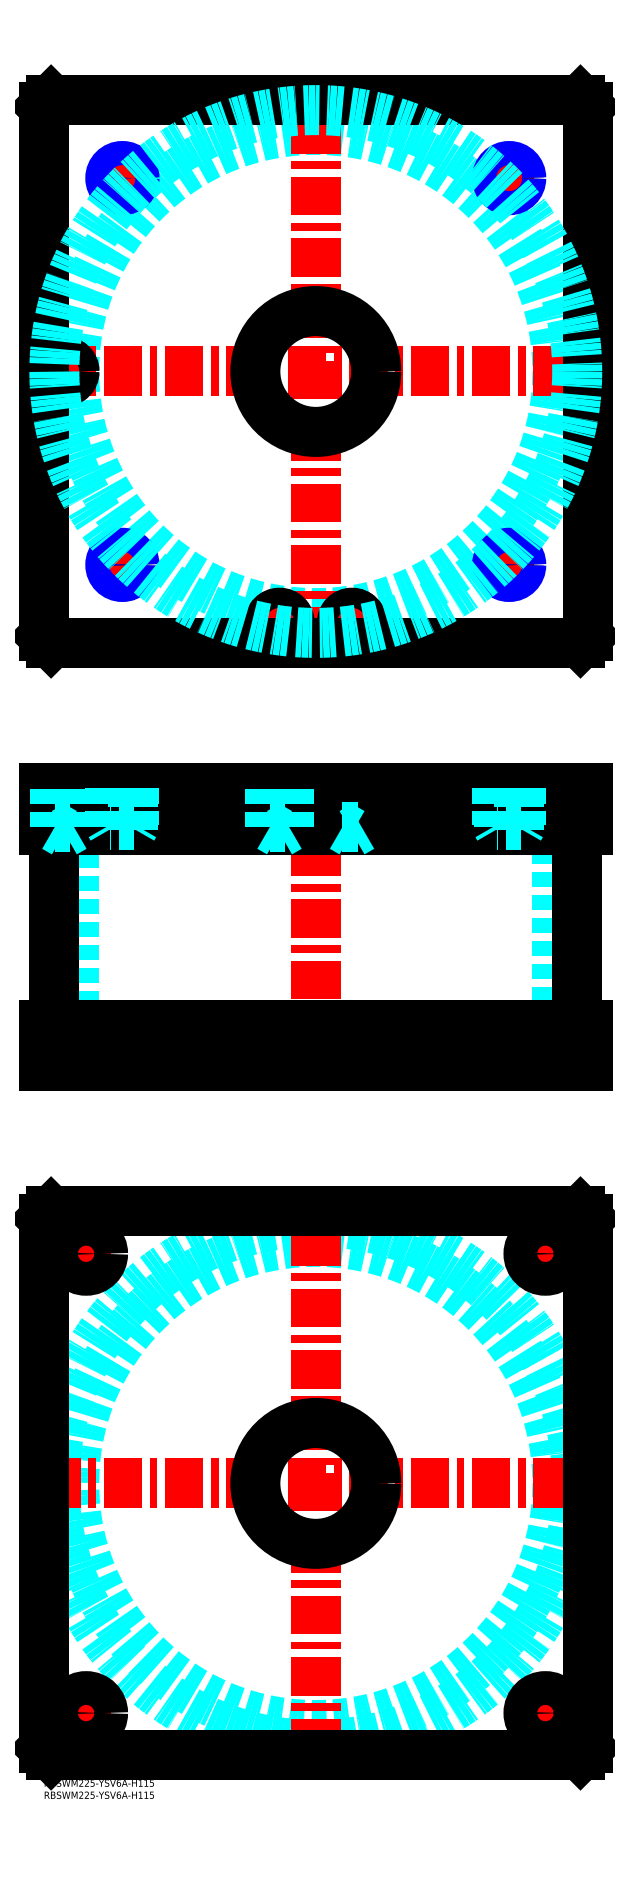
<metadata>
{"format":"dxf","ext":"dxf","renderer":"ezdxf+matplotlib","layout":"modelspace","background":"white","min_lineweight":24,"dpi":150}
</metadata>
<code>
0
SECTION
2
ENTITIES
0
INSERT
8
MSM_CONTINUOUS
2
*U4
10
0
20
0
30
0
0
INSERT
8
MSM_CONTINUOUS
2
*U5
10
0
20
0
30
0
0
CIRCLE
8
MSM_DASHED
10
112.5
20
122.5
30
0
40
99.95
0
CIRCLE
8
MSM_DASHED
10
112.5
20
122.5
30
0
40
108.2
0
LINE
8
MSM_CENTER
10
-0.65
20
122.5
30
0
11
225.7
21
122.5
31
0
0
LINE
8
MSM_CENTER
10
112.5
20
9.35
30
0
11
112.5
21
235.7
31
0
0
LINE
8
MSM_CENTER
10
198.5
20
217.5
30
0
11
216.5
21
217.5
31
0
0
LINE
8
MSM_CENTER
10
207.5
20
208.5
30
0
11
207.5
21
226.5
31
0
0
LINE
8
MSM_CENTER
10
8.5
20
27.5
30
0
11
26.5
21
27.5
31
0
0
LINE
8
MSM_CENTER
10
17.5
20
18.5
30
0
11
17.5
21
36.5
31
0
0
LINE
8
MSM_CENTER
10
198.5
20
27.5
30
0
11
216.5
21
27.5
31
0
0
LINE
8
MSM_CENTER
10
207.5
20
18.5
30
0
11
207.5
21
36.5
31
0
0
LINE
8
MSM_CENTER
10
8.5
20
217.5
30
0
11
26.5
21
217.5
31
0
0
LINE
8
MSM_CENTER
10
17.5
20
208.5
30
0
11
17.5
21
226.5
31
0
0
LINE
8
MSM_CONTINUOUS
10
0
20
232
30
0
11
3
21
235
31
0
0
LINE
8
MSM_CONTINUOUS
10
222
20
235
30
0
11
225
21
232
31
0
0
CIRCLE
8
MSM_CONTINUOUS
10
207.5
20
217.5
30
0
40
7
0
CIRCLE
8
MSM_CONTINUOUS
10
17.5
20
27.5
30
0
40
7
0
CIRCLE
8
MSM_CONTINUOUS
10
207.5
20
27.5
30
0
40
7
0
CIRCLE
8
MSM_CONTINUOUS
10
17.5
20
217.5
30
0
40
7
0
CIRCLE
8
MSM_CONTINUOUS
10
112.5
20
122.5
30
0
40
25
0
LINE
8
MSM_CONTINUOUS
10
0
20
13
30
0
11
0
21
232
31
0
0
LINE
8
MSM_CONTINUOUS
10
3
20
10
30
0
11
0
21
13
31
0
0
LINE
8
MSM_CONTINUOUS
10
222
20
10
30
0
11
3
21
10
31
0
0
LINE
8
MSM_CONTINUOUS
10
225
20
13
30
0
11
222
21
10
31
0
0
LINE
8
MSM_CONTINUOUS
10
225
20
232
30
0
11
225
21
13
31
0
0
LINE
8
MSM_CONTINUOUS
10
3
20
235
30
0
11
222
21
235
31
0
0
LINE
8
MSM_DASHED
10
87.5
20
312
30
0
11
87.5
21
295
31
0
0
LINE
8
MSM_DASHED
10
137.5
20
295
30
0
11
137.5
21
312
31
0
0
LINE
8
MSM_DASHED
10
12.55
20
393
30
0
11
12.55
21
312
31
0
0
LINE
8
MSM_DASHED
10
212.4
20
312
30
0
11
212.4
21
393
31
0
0
LINE
8
MSM_DASHED
10
200.5
20
312
30
0
11
200.5
21
295
31
0
0
LINE
8
MSM_DASHED
10
214.5
20
295
30
0
11
214.5
21
312
31
0
0
LINE
8
MSM_DASHED
10
10.5
20
312
30
0
11
10.5
21
295
31
0
0
LINE
8
MSM_DASHED
10
24.5
20
295
30
0
11
24.5
21
312
31
0
0
LINE
8
MSM_CENTER
10
112.5
20
415
30
0
11
112.5
21
290
31
0
0
LINE
8
MSM_CENTER
10
17.5
20
314
30
0
11
17.5
21
293
31
0
0
LINE
8
MSM_CENTER
10
207.5
20
314
30
0
11
207.5
21
293
31
0
0
LINE
8
MSM_CONTINUOUS
10
4.35
20
393
30
0
11
4.35
21
312
31
0
0
LINE
8
MSM_CONTINUOUS
10
220.7
20
312
30
0
11
220.7
21
393
31
0
0
LINE
8
MSM_CONTINUOUS
10
0
20
312
30
0
11
225
21
312
31
0
0
LINE
8
MSM_CONTINUOUS
10
0
20
295
30
0
11
225
21
295
31
0
0
LINE
8
MSM_CONTINUOUS
10
222
20
295
30
0
11
222
21
312
31
0
0
LINE
8
MSM_CONTINUOUS
10
225
20
295
30
0
11
225
21
312
31
0
0
LINE
8
MSM_CONTINUOUS
10
0
20
295
30
0
11
0
21
312
31
0
0
LINE
8
MSM_CONTINUOUS
10
3
20
295
30
0
11
3
21
312
31
0
0
CIRCLE
8
MSM_DASHED
10
112.5
20
582.5
30
0
40
99.95
0
LINE
8
MSM_CENTER
10
8.5
20
576.3
30
0
11
8.5
21
588.7
31
0
0
LINE
8
MSM_CENTER
10
91.3
20
478.5
30
0
11
103.7
21
478.5
31
0
0
LINE
8
MSM_CENTER
10
97.5
20
472.3
30
0
11
97.5
21
484.7
31
0
0
LINE
8
MSM_CENTER
10
185.5
20
502.5
30
0
11
199.5
21
502.5
31
0
0
LINE
8
MSM_CENTER
10
192.5
20
495.5
30
0
11
192.5
21
509.5
31
0
0
LINE
8
MSM_CENTER
10
25.5
20
662.5
30
0
11
39.5
21
662.5
31
0
0
LINE
8
MSM_CENTER
10
32.5
20
655.5
30
0
11
32.5
21
669.5
31
0
0
LINE
8
MSM_CENTER
10
121.3
20
478.5
30
0
11
133.7
21
478.5
31
0
0
LINE
8
MSM_CENTER
10
127.5
20
472.3
30
0
11
127.5
21
484.7
31
0
0
LINE
8
MSM_CENTER
10
185.5
20
662.5
30
0
11
199.5
21
662.5
31
0
0
LINE
8
MSM_CENTER
10
192.5
20
655.5
30
0
11
192.5
21
669.5
31
0
0
LINE
8
MSM_CENTER
10
25.5
20
502.5
30
0
11
39.5
21
502.5
31
0
0
LINE
8
MSM_CENTER
10
32.5
20
495.5
30
0
11
32.5
21
509.5
31
0
0
LINE
8
MSM_CENTER
10
-0.65
20
582.5
30
0
11
225.6
21
582.5
31
0
0
LINE
8
MSM_CENTER
10
112.5
20
469.4
30
0
11
112.5
21
695.6
31
0
0
CIRCLE
8
MSM_CONTINUOUS
10
97.5
20
478.5
30
0
40
4
0
CIRCLE
8
MSM_CONTINUOUS
10
192.5
20
502.5
30
0
40
4.188
0
CIRCLE
8
MSM_CONTINUOUS
10
8.5
20
582.5
30
0
40
4
0
LINE
8
MSM_CONTINUOUS
10
3
20
695
30
0
11
0
21
692
31
0
0
LINE
8
MSM_CONTINUOUS
10
222
20
695
30
0
11
3
21
695
31
0
0
LINE
8
MSM_CONTINUOUS
10
225
20
692
30
0
11
222
21
695
31
0
0
LINE
8
MSM_CONTINUOUS
10
222
20
470
30
0
11
225
21
473
31
0
0
LINE
8
MSM_CONTINUOUS
10
3
20
470
30
0
11
222
21
470
31
0
0
LINE
8
MSM_CONTINUOUS
10
0
20
473
30
0
11
3
21
470
31
0
0
LINE
8
MSM_CONTINUOUS
10
0
20
692
30
0
11
0
21
473
31
0
0
CIRCLE
8
MSM_CONTINUOUS
10
112.5
20
582.5
30
0
40
25
0
CIRCLE
8
MSM_CONTINUOUS
10
8.5
20
582.5
30
0
40
4.2
0
CIRCLE
8
MSM_CONTINUOUS
10
97.5
20
478.5
30
0
40
4.2
0
LINE
8
MSM_CONTINUOUS
10
225
20
473
30
0
11
225
21
692
31
0
0
CIRCLE
8
MSM_CONTINUOUS
10
32.5
20
662.5
30
0
40
4.188
0
CIRCLE
8
MSM_CONTINUOUS
10
127.5
20
478.5
30
0
40
4
0
CIRCLE
8
MSM_CONTINUOUS
10
127.5
20
478.5
30
0
40
4.2
0
CIRCLE
8
MSM_CONTINUOUS
10
192.5
20
662.5
30
0
40
4.188
0
CIRCLE
8
MSM_CONTINUOUS
10
32.5
20
502.5
30
0
40
4.188
0
CIRCLE
8
MSM_NARROW
10
192.5
20
662.5
30
0
40
5
0
CIRCLE
8
MSM_NARROW
10
32.5
20
662.5
30
0
40
5
0
CIRCLE
8
MSM_NARROW
10
32.5
20
502.5
30
0
40
5
0
CIRCLE
8
MSM_NARROW
10
192.5
20
502.5
30
0
40
5
0
CIRCLE
8
MSM_DASHED
10
112.5
20
582.5
30
0
40
108.2
0
LINE
8
MSM_DASHED
10
12.5
20
409.8
30
0
11
12.7
21
410
31
0
0
LINE
8
MSM_DASHED
10
4.3
20
410
30
0
11
4.5
21
409.8
31
0
0
LINE
8
MSM_DASHED
10
12.5
20
409.8
30
0
11
4.5
21
409.8
31
0
0
LINE
8
MSM_DASHED
10
87.5
20
410
30
0
11
87.5
21
393
31
0
0
LINE
8
MSM_DASHED
10
137.5
20
393
30
0
11
137.5
21
410
31
0
0
LINE
8
MSM_DASHED
10
123.5
20
409.8
30
0
11
123.5
21
394
31
0
0
LINE
8
MSM_DASHED
10
131.5
20
394
30
0
11
131.5
21
409.8
31
0
0
LINE
8
MSM_DASHED
10
131.5
20
409.8
30
0
11
131.7
21
410
31
0
0
LINE
8
MSM_DASHED
10
123.3
20
410
30
0
11
123.5
21
409.8
31
0
0
LINE
8
MSM_DASHED
10
131.5
20
409.8
30
0
11
123.5
21
409.8
31
0
0
LINE
8
MSM_DASHED
10
101.5
20
409.8
30
0
11
101.7
21
410
31
0
0
LINE
8
MSM_DASHED
10
93.3
20
410
30
0
11
93.5
21
409.8
31
0
0
LINE
8
MSM_DASHED
10
101.5
20
409.8
30
0
11
93.5
21
409.8
31
0
0
LINE
8
MSM_CENTER
10
32.5
20
412
30
0
11
32.5
21
391
31
0
0
LINE
8
MSM_CENTER
10
192.5
20
412
30
0
11
192.5
21
391
31
0
0
LINE
8
MSM_CENTER
10
97.5
20
412
30
0
11
97.5
21
389.7
31
0
0
LINE
8
MSM_CENTER
10
127.5
20
412
30
0
11
127.5
21
389.7
31
0
0
LINE
8
MSM_CENTER
10
8.5
20
412
30
0
11
8.5
21
389.7
31
0
0
LINE
8
MSM_CONTINUOUS
10
0
20
393
30
0
11
225
21
393
31
0
0
LINE
8
MSM_CONTINUOUS
10
225
20
410
30
0
11
225
21
393
31
0
0
LINE
8
MSM_CONTINUOUS
10
0
20
410
30
0
11
225
21
410
31
0
0
LINE
8
MSM_CONTINUOUS
10
222
20
410
30
0
11
222
21
393
31
0
0
LINE
8
MSM_CONTINUOUS
10
3
20
410
30
0
11
3
21
393
31
0
0
LINE
8
MSM_CONTINUOUS
10
0
20
410
30
0
11
0
21
393
31
0
0
LINE
8
MSM_DASHED
10
123.5
20
394
30
0
11
127.5
21
391.7
31
0
0
LINE
8
MSM_DASHED
10
131.5
20
394
30
0
11
127.5
21
391.7
31
0
0
LINE
8
MSM_DASHED
10
123.5
20
394
30
0
11
131.5
21
394
31
0
0
LINE
8
MSM_DASHED
10
101.5
20
394
30
0
11
97.5
21
391.7
31
0
0
LINE
8
MSM_DASHED
10
93.5
20
394
30
0
11
97.5
21
391.7
31
0
0
LINE
8
MSM_DASHED
10
93.5
20
394
30
0
11
101.5
21
394
31
0
0
LINE
8
MSM_DASHED
10
101.5
20
394
30
0
11
101.5
21
409.8
31
0
0
LINE
8
MSM_DASHED
10
93.5
20
409.8
30
0
11
93.5
21
394
31
0
0
LINE
8
MSM_DASHED
10
12.5
20
394
30
0
11
8.5
21
391.7
31
0
0
LINE
8
MSM_DASHED
10
4.5
20
394
30
0
11
8.5
21
391.7
31
0
0
LINE
8
MSM_DASHED
10
4.5
20
394
30
0
11
12.5
21
394
31
0
0
LINE
8
MSM_DASHED
10
12.5
20
394
30
0
11
12.5
21
409.8
31
0
0
LINE
8
MSM_DASHED
10
4.5
20
409.8
30
0
11
4.5
21
394
31
0
0
LINE
8
MSM_DASHED
10
28.31
20
410
30
0
11
28.31
21
393
31
0
0
LINE
8
MSM_DASHED
10
36.69
20
393
30
0
11
36.69
21
410
31
0
0
LINE
8
MSM_DASHED
10
37.5
20
410
30
0
11
37.5
21
395
31
0
0
LINE
8
MSM_DASHED
10
36.69
20
393.6
30
0
11
37.5
21
395
31
0
0
LINE
8
MSM_DASHED
10
37.5
20
395
30
0
11
27.5
21
395
31
0
0
LINE
8
MSM_DASHED
10
27.5
20
410
30
0
11
27.5
21
395
31
0
0
LINE
8
MSM_DASHED
10
28.31
20
393.6
30
0
11
27.5
21
395
31
0
0
LINE
8
MSM_DASHED
10
188.3
20
410
30
0
11
188.3
21
393
31
0
0
LINE
8
MSM_DASHED
10
196.7
20
393
30
0
11
196.7
21
410
31
0
0
LINE
8
MSM_DASHED
10
197.5
20
410
30
0
11
197.5
21
395
31
0
0
LINE
8
MSM_DASHED
10
196.7
20
393.6
30
0
11
197.5
21
395
31
0
0
LINE
8
MSM_DASHED
10
197.5
20
395
30
0
11
187.5
21
395
31
0
0
LINE
8
MSM_DASHED
10
187.5
20
410
30
0
11
187.5
21
395
31
0
0
LINE
8
MSM_DASHED
10
188.3
20
393.6
30
0
11
187.5
21
395
31
0
0
ENDSEC
0
EOF

</code>
